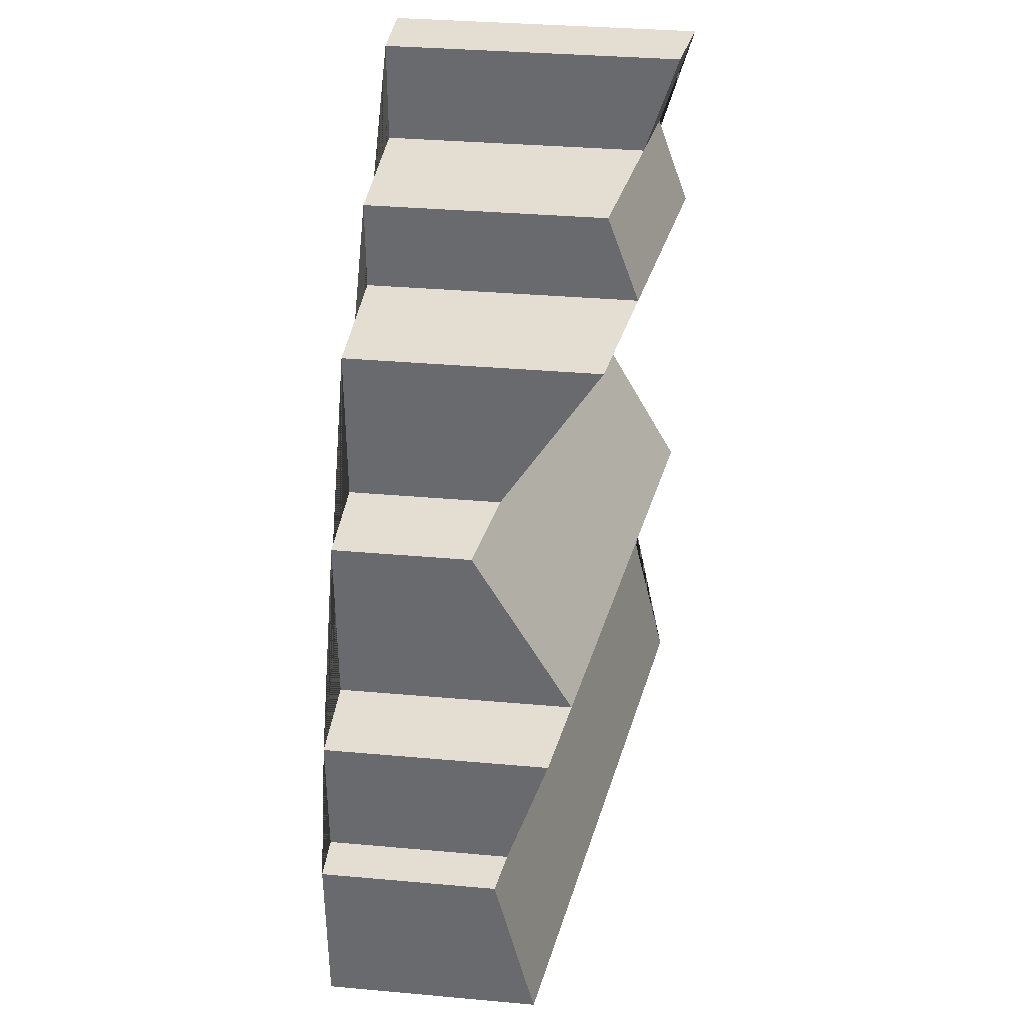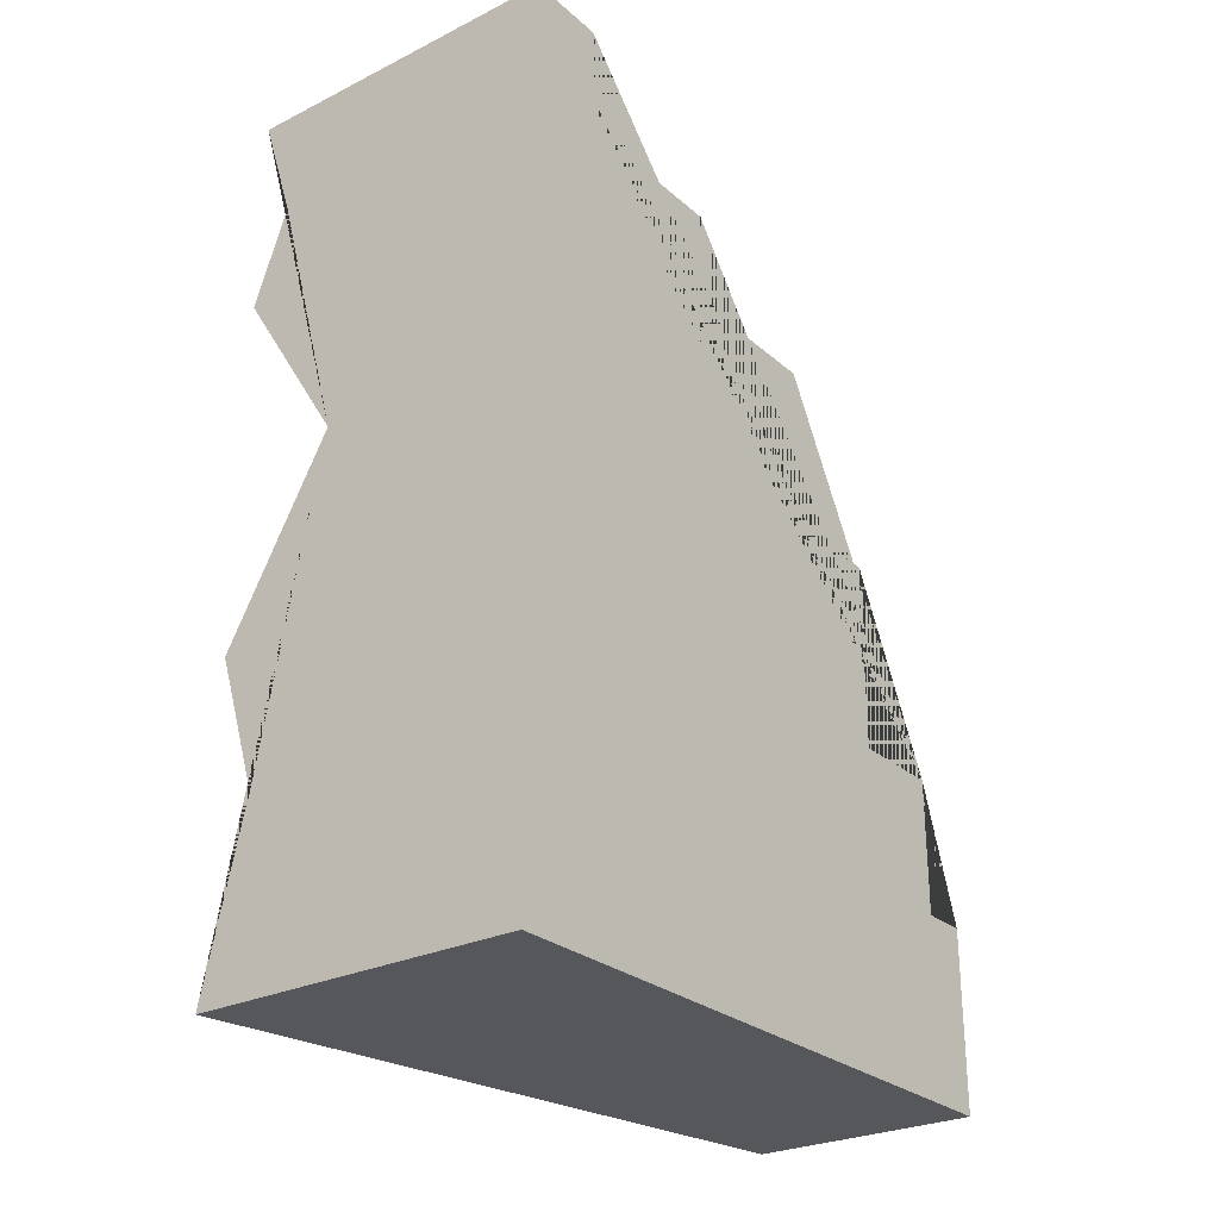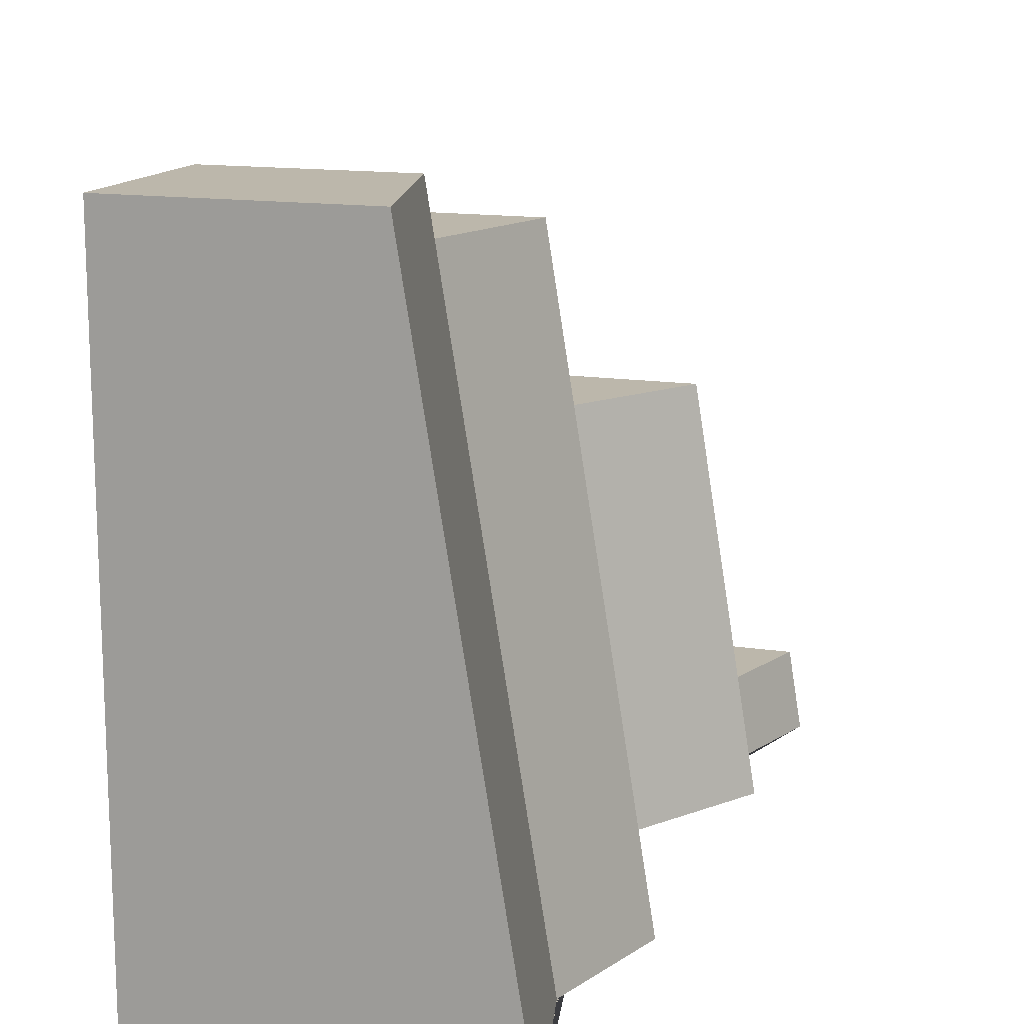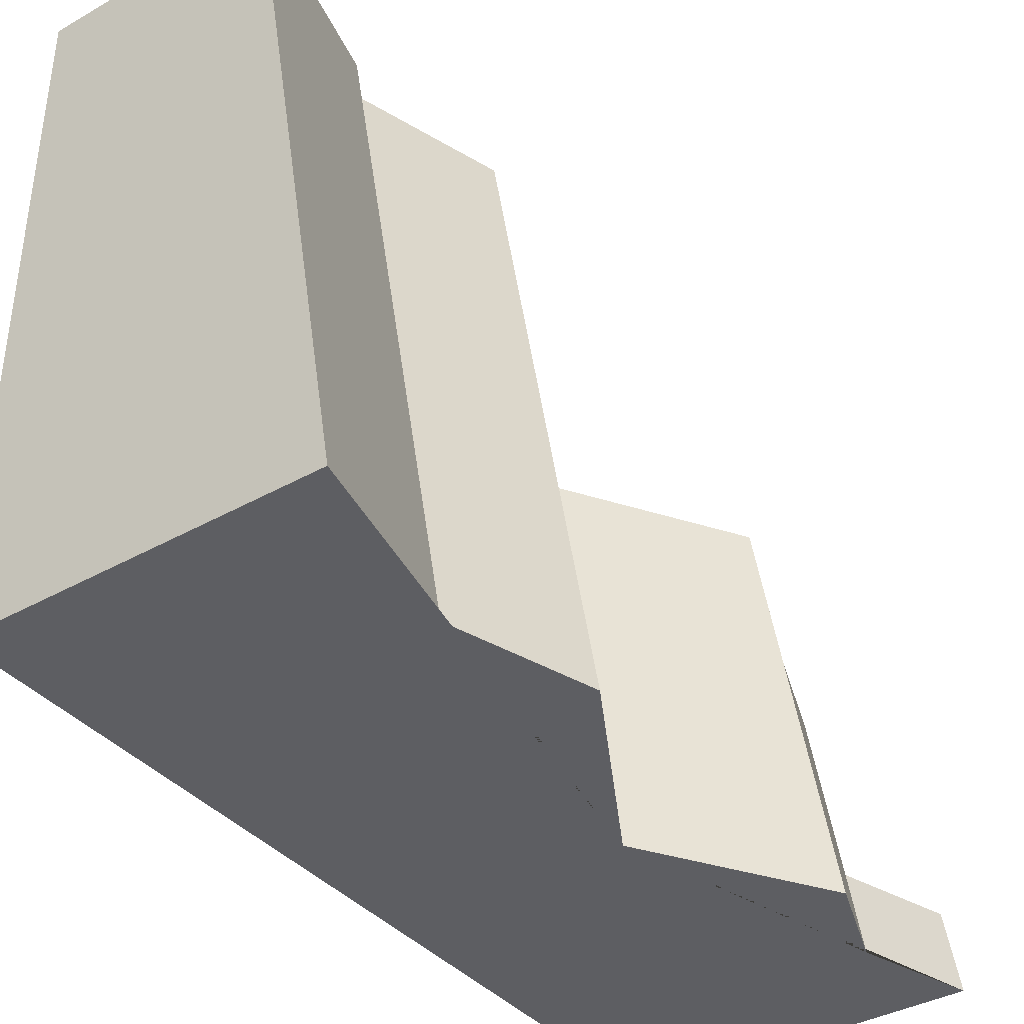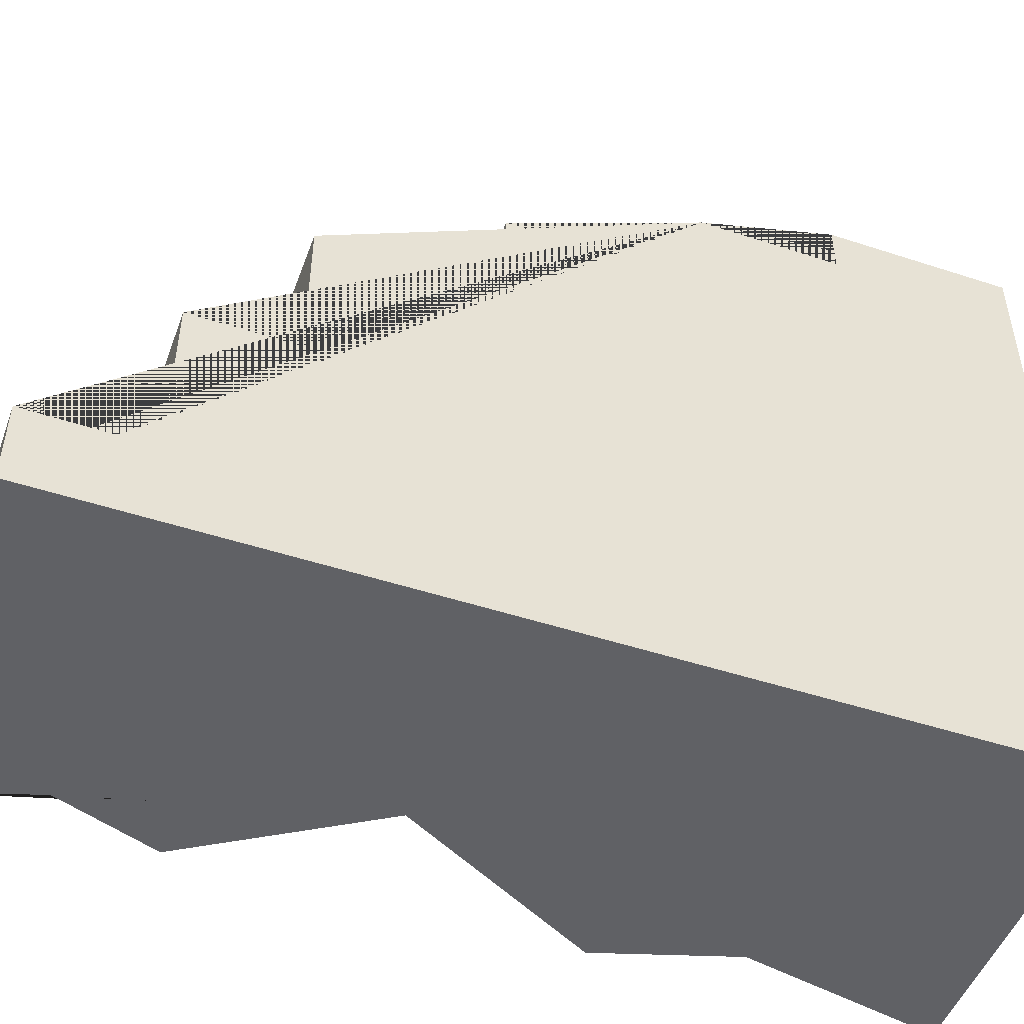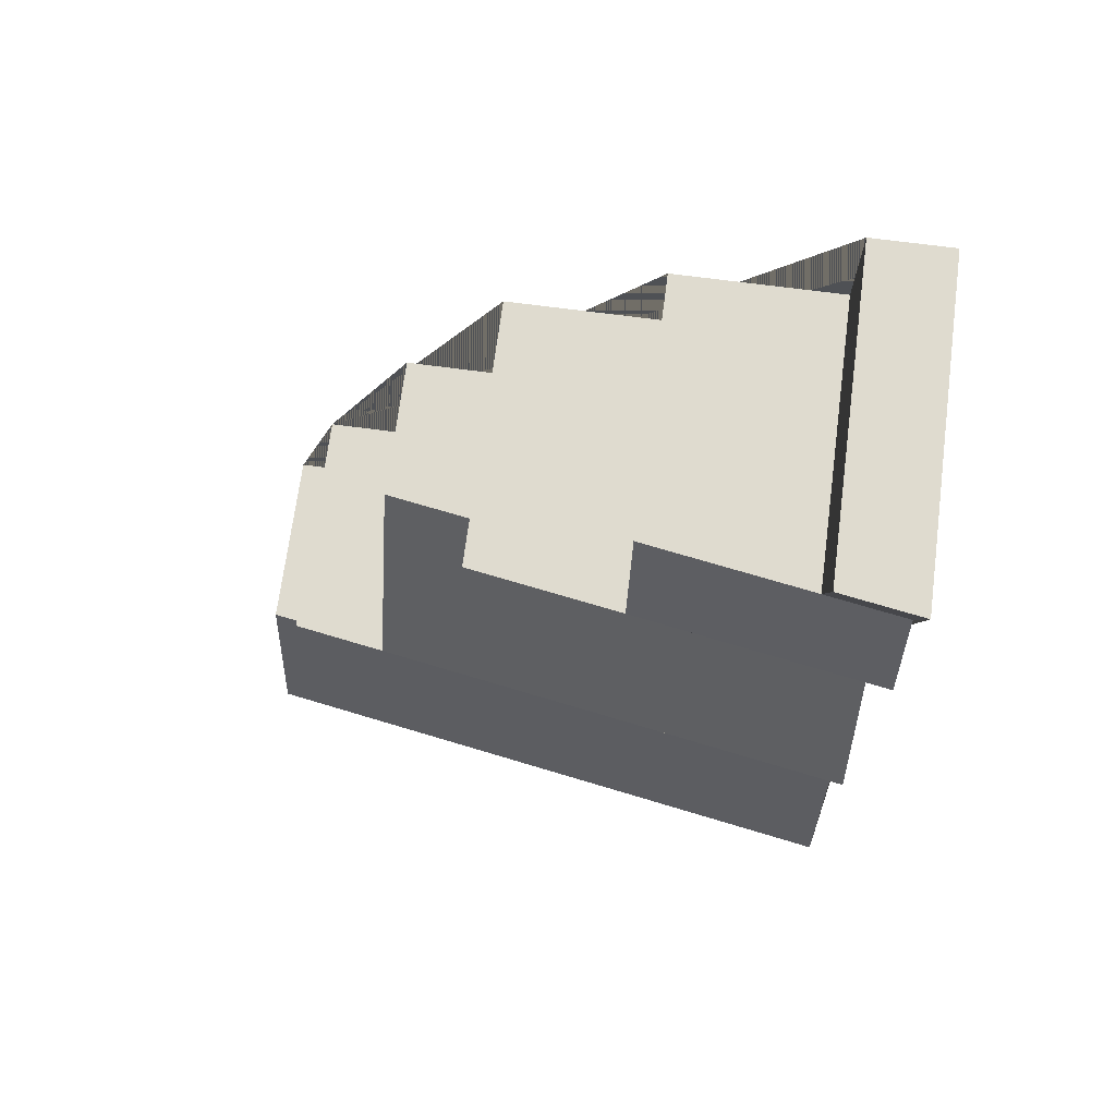
<metadata>
{"format":"obj","ext":"obj","renderer":"f3d","projection":"perspective","resolution":1024,"background":"white","views":[{"elev":36.0,"azim":-173.4,"up":"+Z"},{"elev":-27.0,"azim":37.4,"up":"+Z"},{"elev":14.4,"azim":-161.5,"up":"+Y"},{"elev":-38.4,"azim":-144.5,"up":"+Y"},{"elev":-49.5,"azim":70.1,"up":"+Y"},{"elev":70.5,"azim":-82.5,"up":"+Z"}]}
</metadata>
<code>
g Mesh1 Grey_Cliff_End_Green_Top Model
v 0.5 0 -3
v -0.64 -6.399e-18 -3
v -0.28 2.2 -3
v 0.5 2.2 -3
f 1 2 3 4
v -0.2773 1.805e-16 -1.275
v -0.64 1.805e-16 -1.924
v -0.4938 0 -2.387
v 0.5 0 -2.888e-15
v -0.64 -6.399e-18 -2.888e-15
v -0.5211 -5.414e-16 -0.3719
v -0.64 1.805e-16 -0.701
f 5 6 7 2 1 8 9 10 11
v 0.002085 1.708 -1.275
v -0.3606 1.708 -1.924
v -0.05589 1.353 -1.275
f 12 13 6 5 14
v 0.5 1.708 -1.924
v 0.5 1.708 -1.275
f 15 13 12 16
v 0.5 2.037 -1.924
v -0.3067 2.037 -1.924
f 17 18 13 15
v 0.5 2.037 -2.387
v -0.1606 2.037 -2.387
f 19 20 18 17
v 0.5 2.2 -2.387
v -0.1338 2.2 -2.387
f 21 22 20 19
f 3 22 21 4
f 22 3 2 7 20
f 13 18 20 7 6
v 0.5 1.353 -1.275
v 0.5 1.353 -0.701
v 0.5 0.8338 -0.701
v 0.5 0.8338 -0.3719
v 0.5 0.271 -0.3719
v 0.5 0.271 -2.888e-15
f 17 15 16 23 24 25 26 27 28 8 1 4 21 19
f 16 12 14 23
v -0.4185 1.353 -0.701
f 23 14 29 24
v -0.5036 0.8338 -0.701
f 29 14 5 11 30
v -0.4767 0.271 -0.3719
v -0.3846 0.8338 -0.3719
f 31 32 30 11 10
f 32 31 27 26
v -0.5957 0.271 -0
f 27 31 33 28
f 33 31 10 9
f 28 33 9 8
f 25 30 32 26
f 24 29 30 25

</code>
